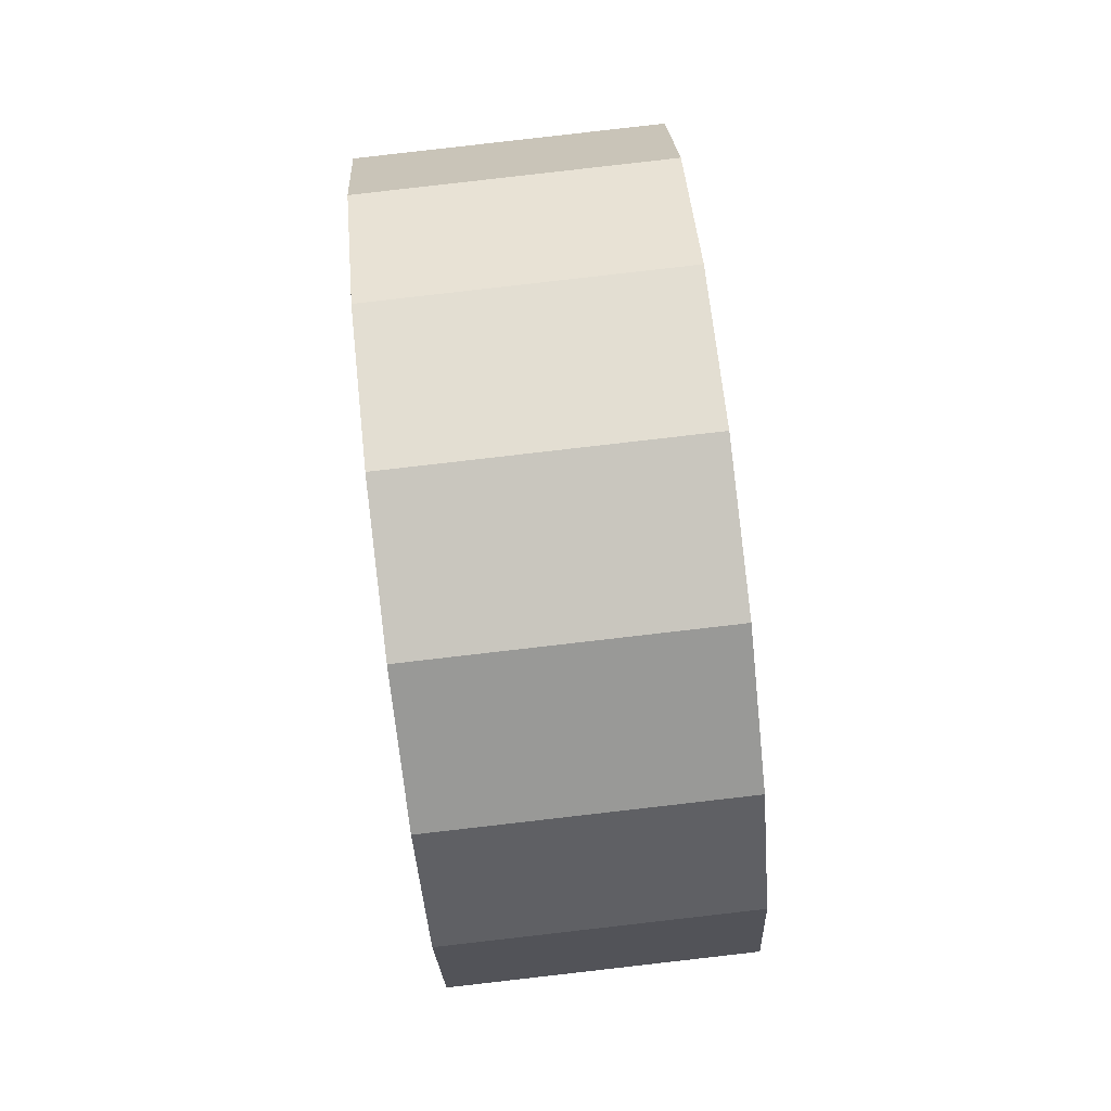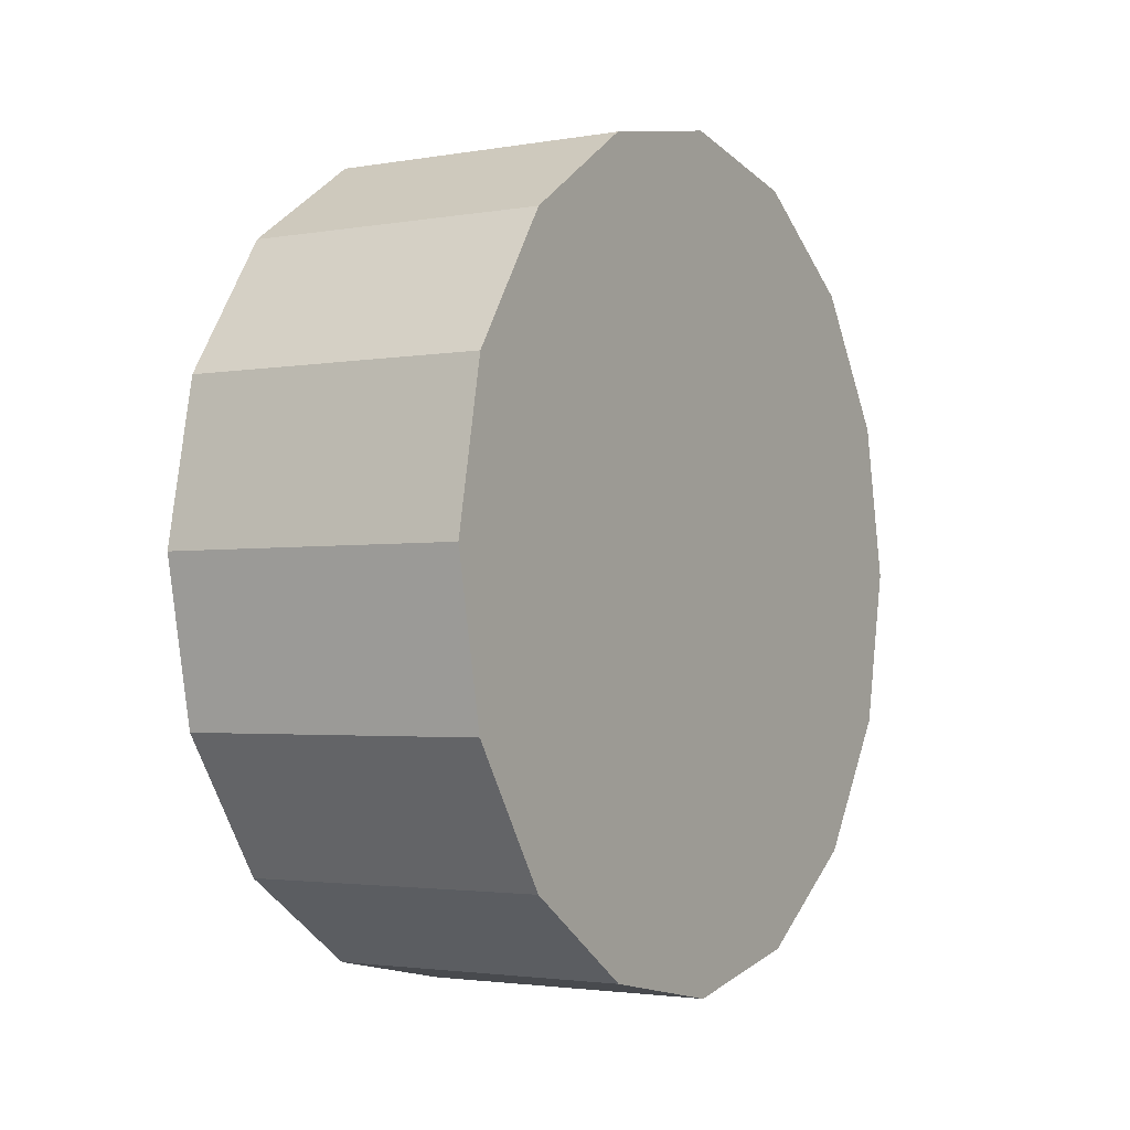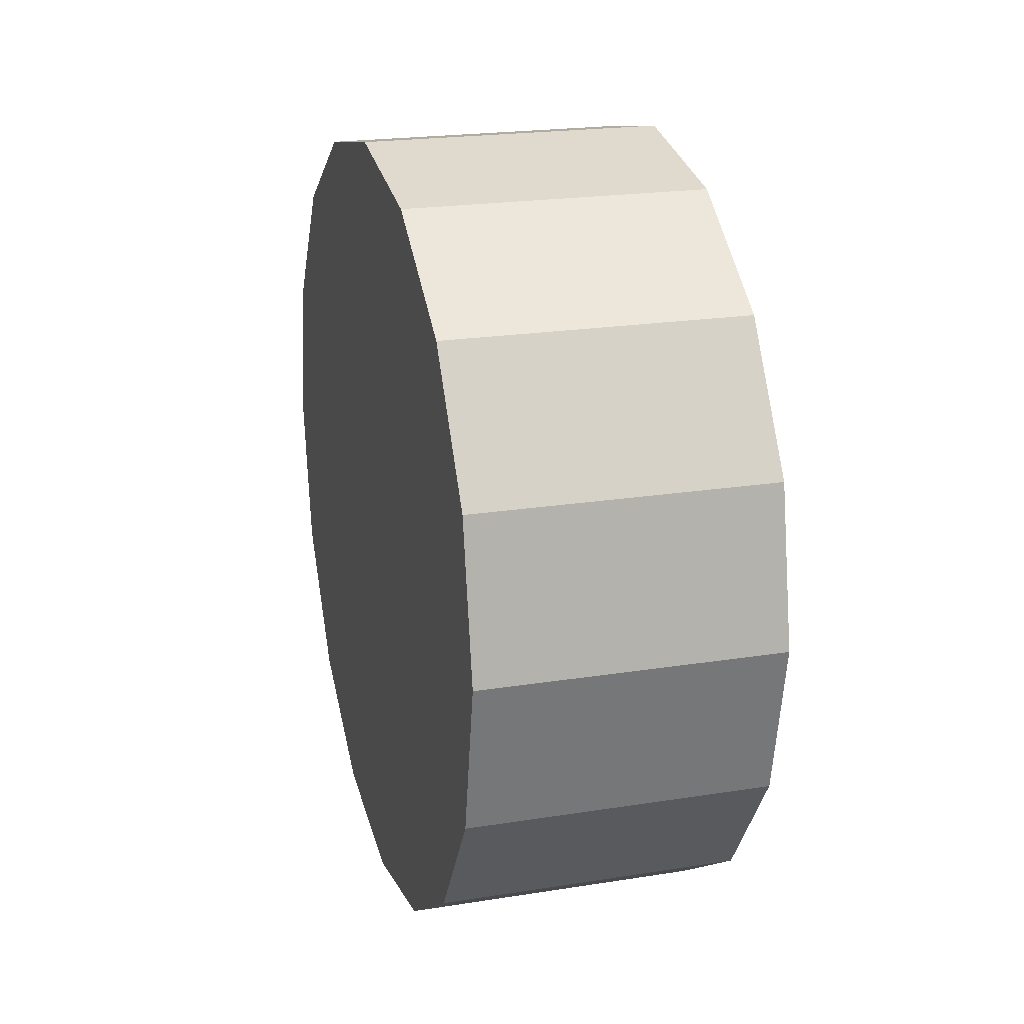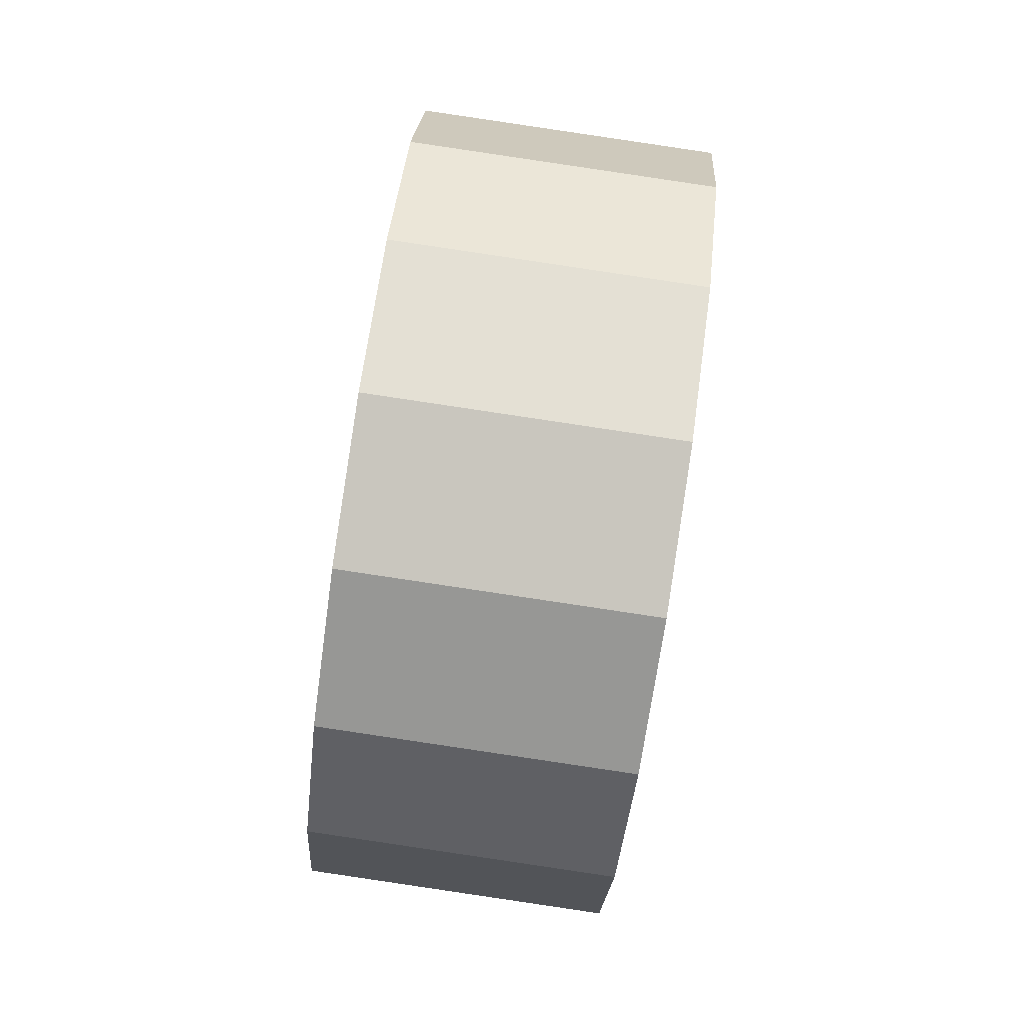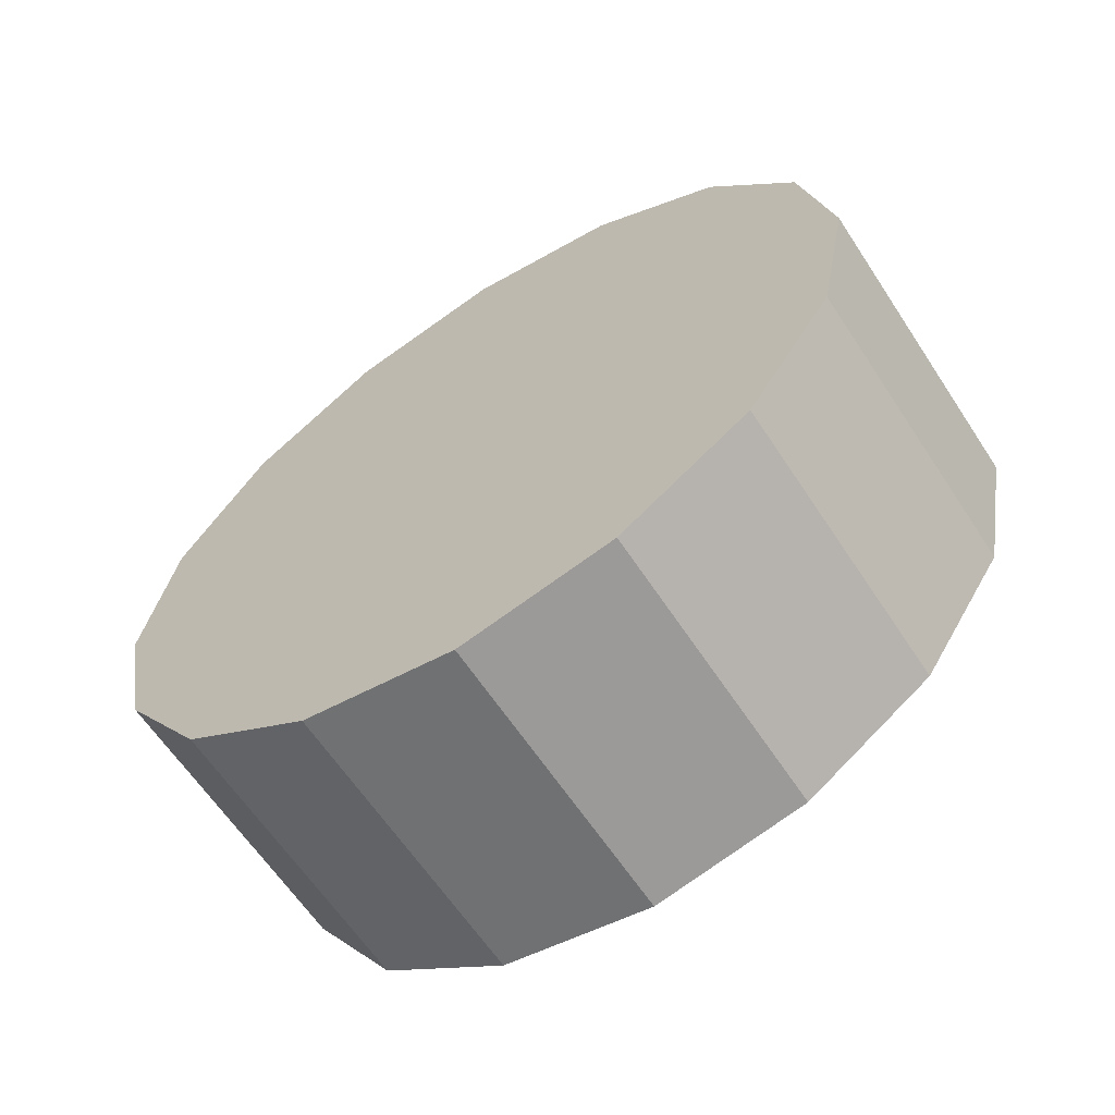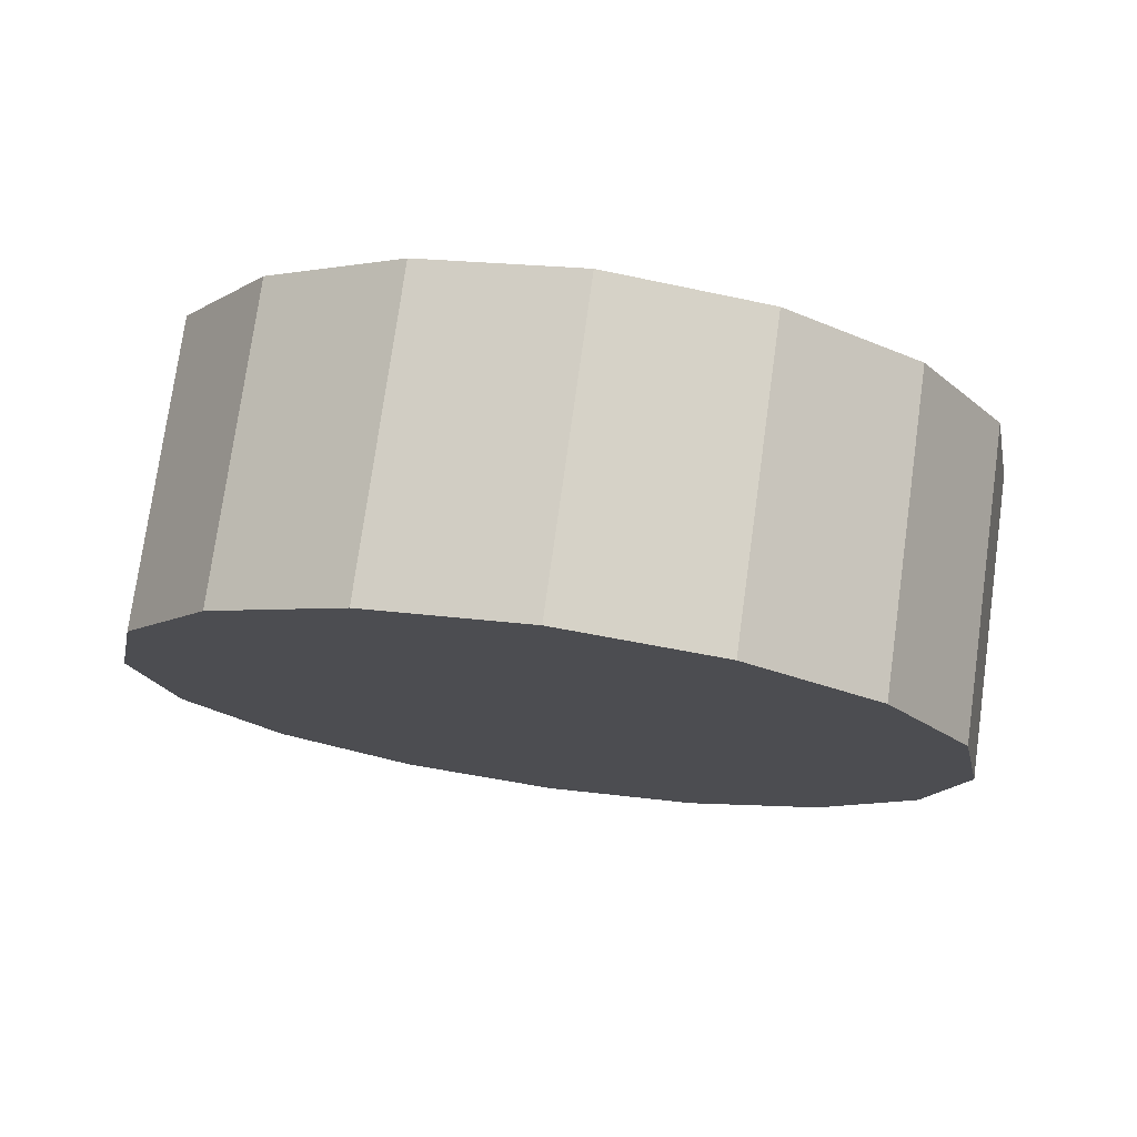
<metadata>
{"format":"obj","ext":"obj","renderer":"f3d","projection":"perspective","resolution":1024,"background":"white","views":[{"elev":-79.6,"azim":6.3,"up":"+Y"},{"elev":-2.5,"azim":33.1,"up":"+Z"},{"elev":21.5,"azim":165.9,"up":"+Z"},{"elev":-79.5,"azim":171.7,"up":"+Y"},{"elev":-62.8,"azim":124.9,"up":"+Z"},{"elev":75.8,"azim":99.5,"up":"+Z"}]}
</metadata>
<code>
o tire4.001_Cube.004
v -0.107 -0.000325 -0.07817
v -0.1066 -0.0124 -0.1389
v -0.1066 -0.0124 -0.08058
v -0.08282 -0.02882 -0.1218
v -0.08301 -0.02198 -0.08742
v -0.08282 -0.02882 -0.09765
v -0.08425 0.02263 -0.08742
v -0.08397 0.0124 -0.08058
v -0.08397 0.0124 -0.1389
v -0.08275 -0.03122 -0.1097
v -0.08445 0.02947 -0.09765
v -0.1078 0.02882 -0.09765
v -0.1076 0.02198 -0.132
v -0.08425 0.02263 -0.132
v -0.1063 -0.02263 -0.08742
v -0.08329 -0.01174 -0.08058
v -0.08301 -0.02198 -0.132
v -0.1063 -0.02263 -0.132
v -0.08329 -0.01174 -0.1389
v -0.08451 0.03187 -0.1097
v -0.08445 0.02947 -0.1218
v -0.1073 0.01174 -0.1389
v -0.1076 0.02198 -0.08742
v -0.1073 0.01174 -0.08058
v -0.1078 0.03122 -0.1097
v -0.1078 0.02882 -0.1218
v -0.08363 0.000326 -0.1413
v -0.107 -0.000325 -0.1413
v -0.1061 -0.02947 -0.1218
v -0.1061 -0.02947 -0.09765
v -0.1061 -0.03187 -0.1097
v -0.08363 0.000326 -0.07817
f 1 2 3
f 4 5 6
f 7 8 9
f 10 4 6
f 7 11 12
f 13 14 9
f 15 3 2
f 15 5 16
f 2 17 18
f 5 17 19
f 15 2 18
f 20 11 21
f 22 23 13
f 22 24 23
f 12 20 25
f 20 26 25
f 8 7 23
f 8 23 24
f 22 27 28
f 15 16 3
f 15 29 30
f 31 6 30
f 4 31 29
f 18 4 29
f 5 19 16
f 13 9 22
f 12 25 26
f 20 21 26
f 1 8 24
f 27 19 2
f 31 30 29
f 22 28 1
f 22 9 27
f 32 19 27
f 15 6 5
f 7 9 14
f 15 18 29
f 22 1 24
f 3 16 32
f 32 16 19
f 1 32 8
f 14 21 11
f 13 23 12
f 3 32 1
f 18 17 4
f 26 14 13
f 4 17 5
f 1 28 2
f 14 11 7
f 31 10 6
f 32 9 8
f 26 21 14
f 15 30 6
f 7 12 23
f 2 19 17
f 4 10 31
f 27 2 28
f 32 27 9
f 13 12 26
f 12 11 20

</code>
